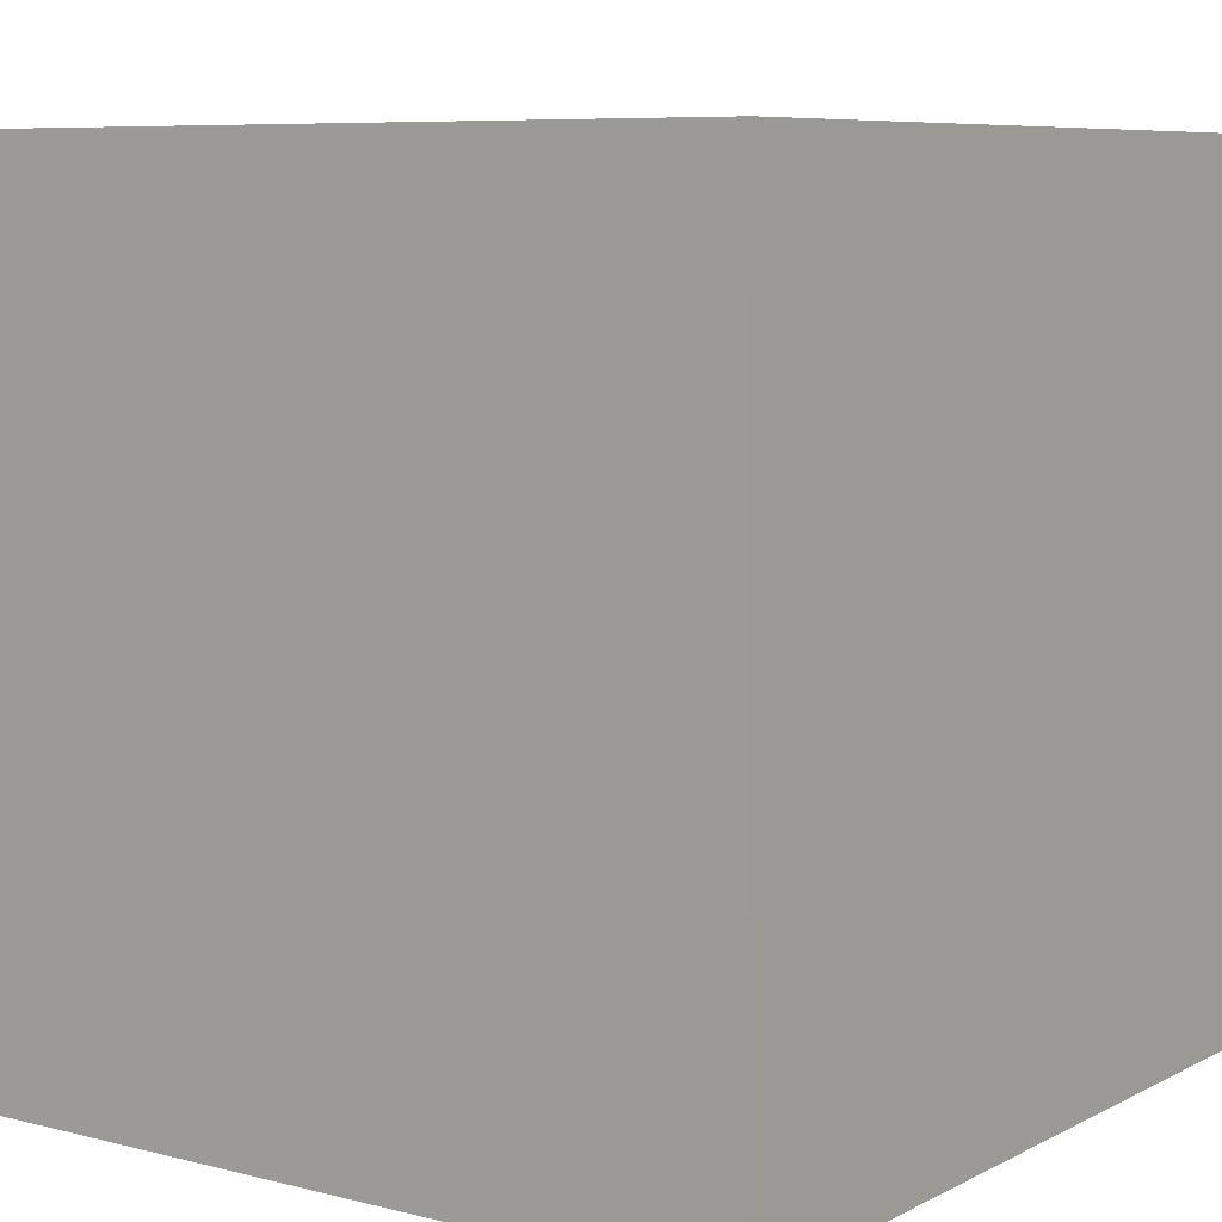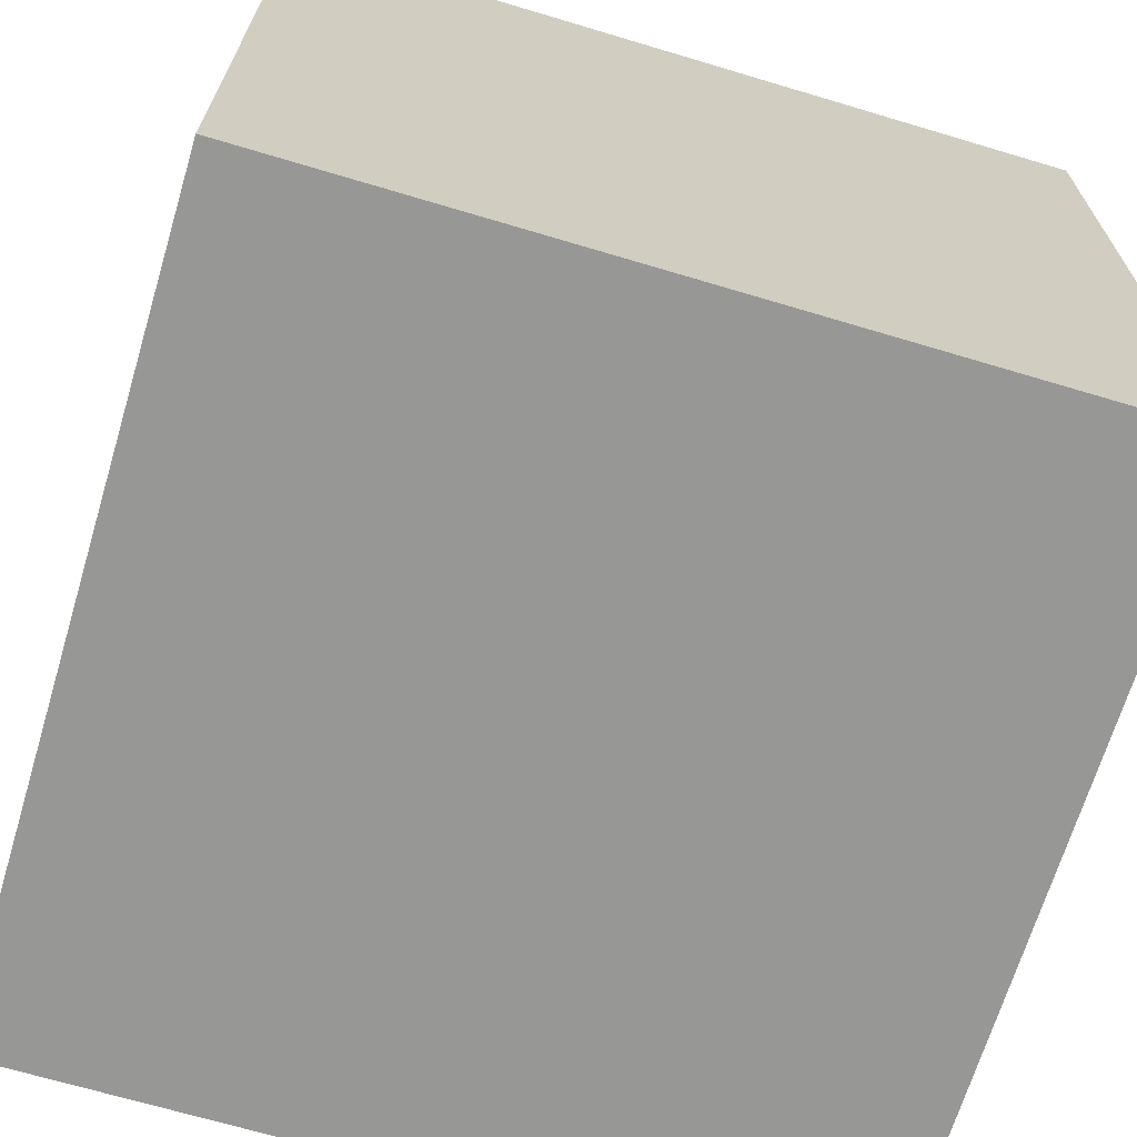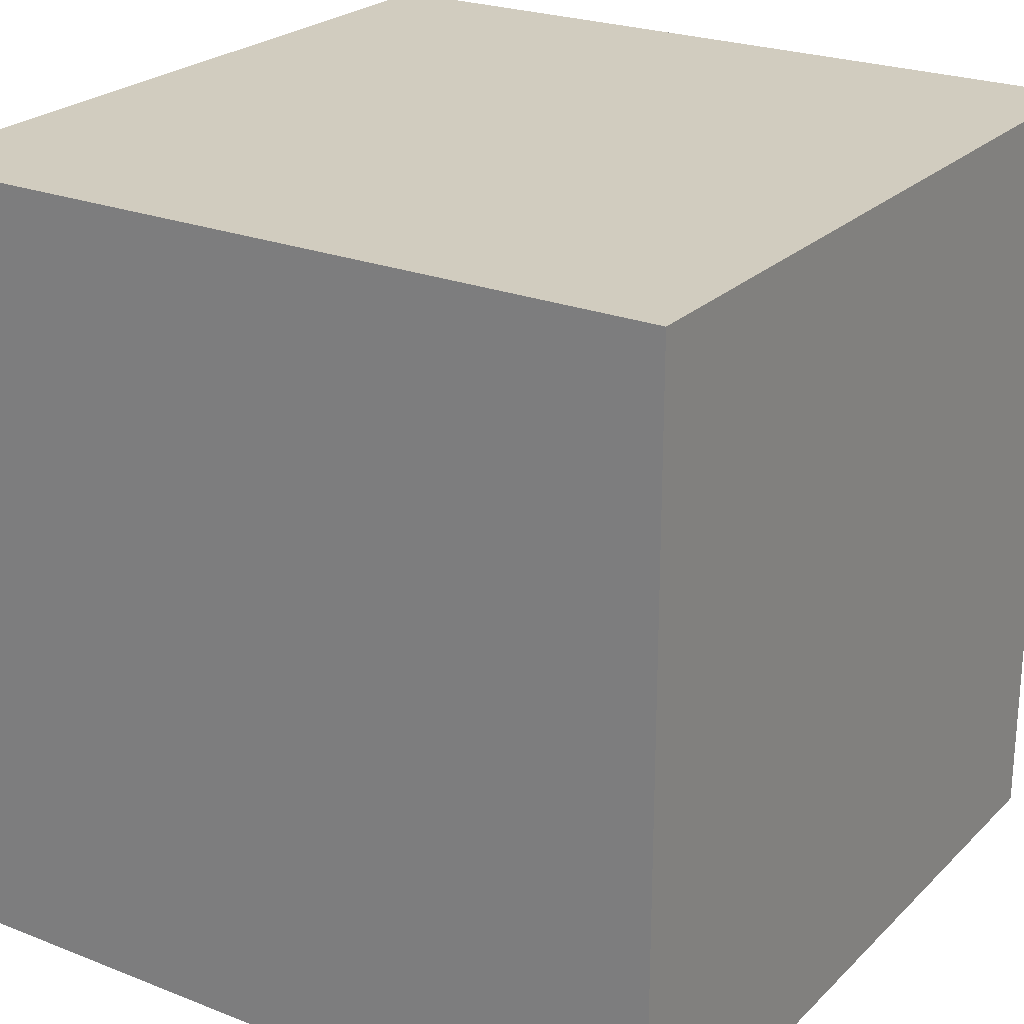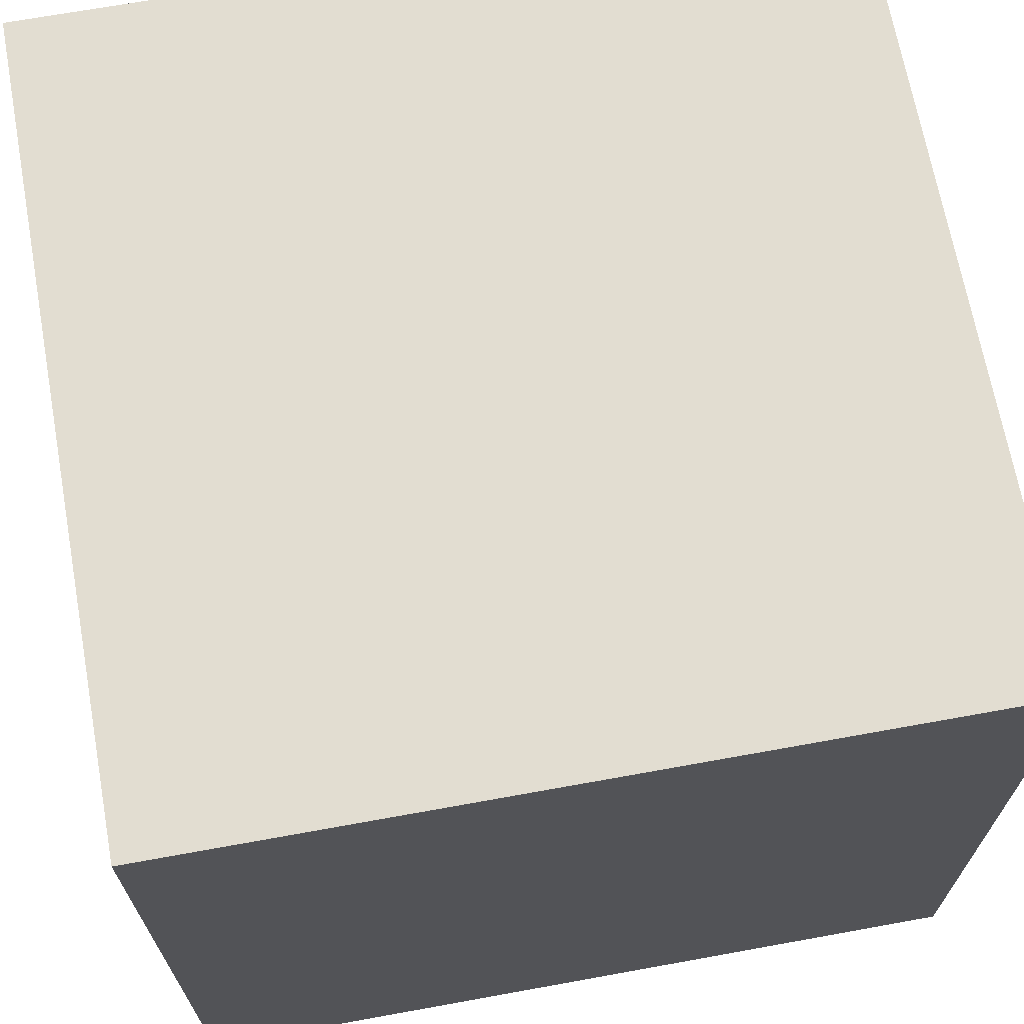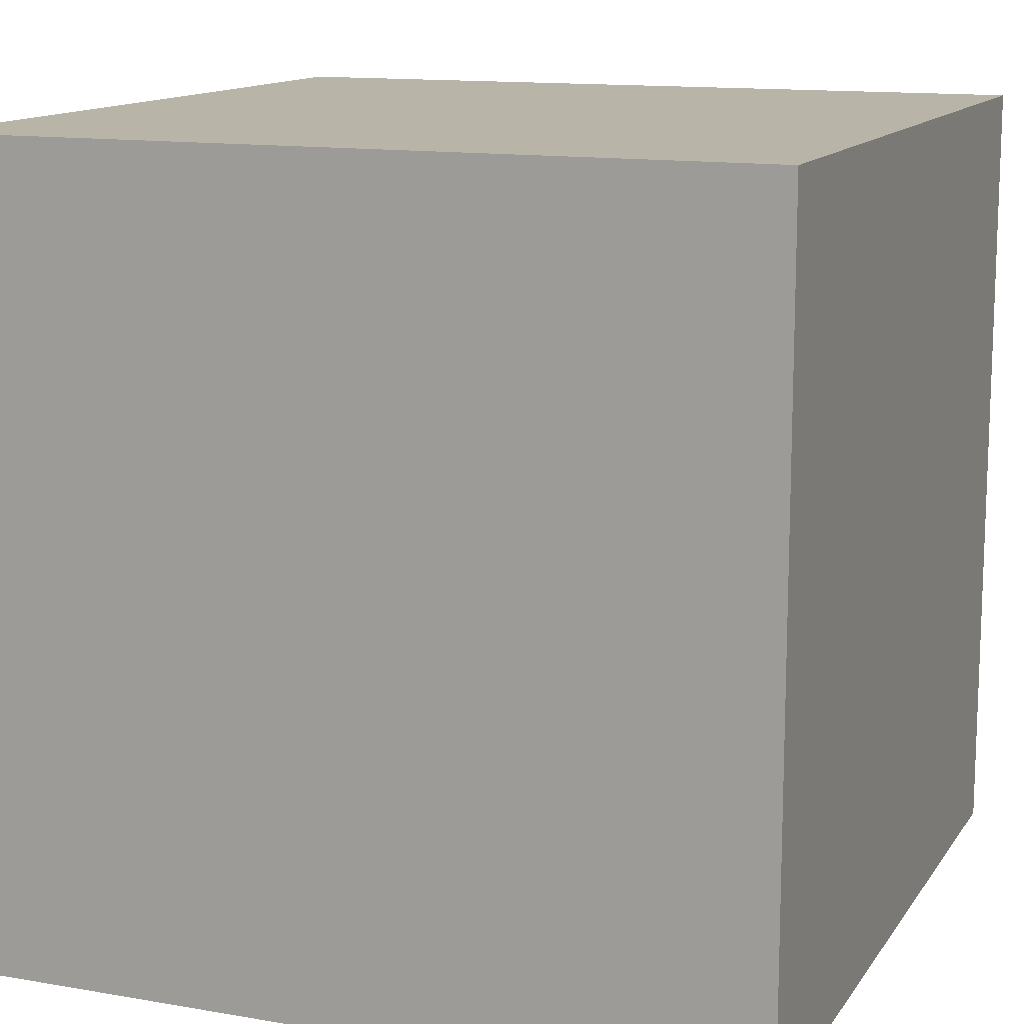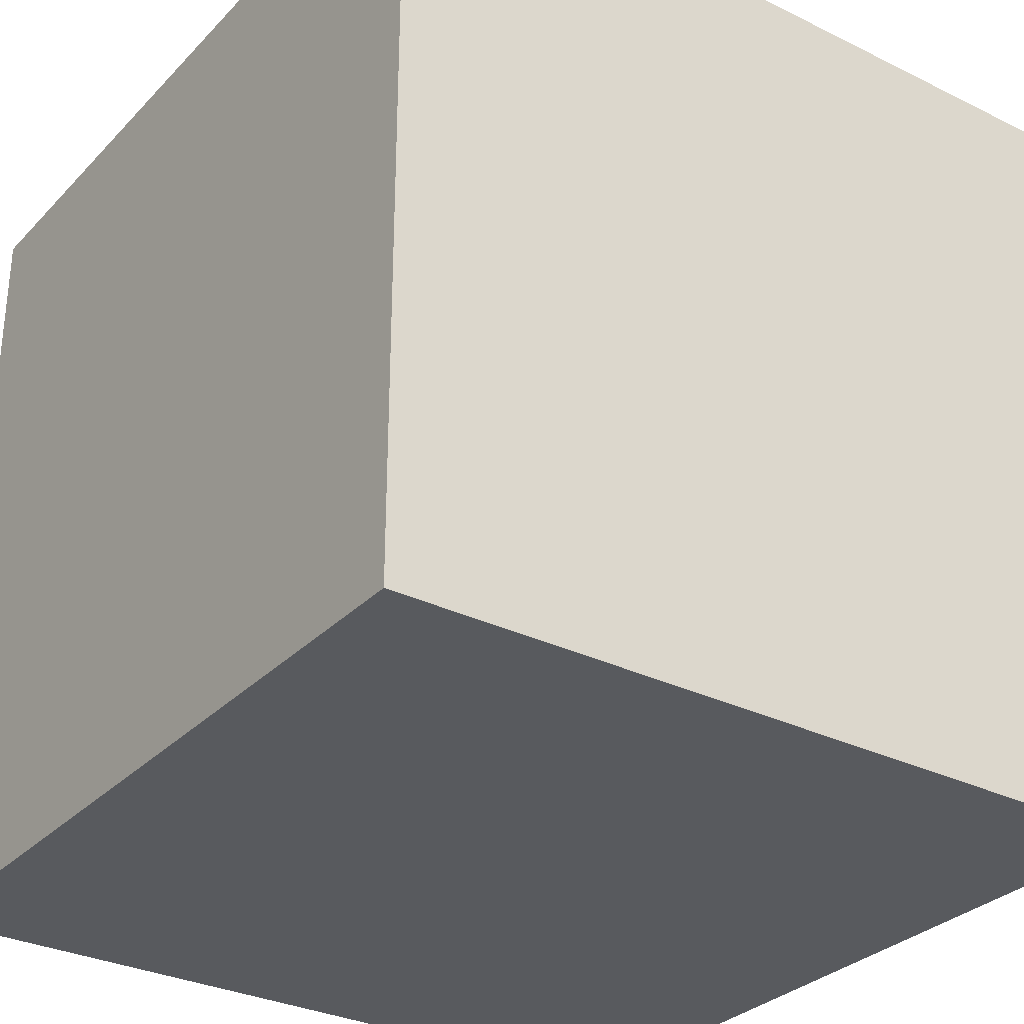
<metadata>
{"format":"obj","ext":"obj","renderer":"f3d","projection":"perspective","resolution":1024,"background":"white","views":[{"elev":7.5,"azim":35.6,"up":"+Y"},{"elev":-68.1,"azim":163.3,"up":"+Y"},{"elev":24.0,"azim":33.1,"up":"+Z"},{"elev":68.4,"azim":-10.3,"up":"+Y"},{"elev":13.1,"azim":-158.4,"up":"+Y"},{"elev":-30.9,"azim":-125.2,"up":"+Z"}]}
</metadata>
<code>
v -0.6854 -0.000823 0.6854
v -0.6854 1.37 0.6854
v 0.6854 1.37 0.6854
v 0.6854 -0.000823 0.6854
v -0.6854 1.37 0.6854
v -0.6854 1.37 -0.6854
v 0.6854 1.37 -0.6854
v 0.6854 1.37 0.6854
v -0.6854 1.37 -0.6854
v -0.6854 -0.000823 -0.6854
v 0.6854 -0.000823 -0.6854
v 0.6854 1.37 -0.6854
v -0.6854 -0.000823 -0.6854
v -0.6854 -0.000823 0.6854
v 0.6854 -0.000823 0.6854
v 0.6854 -0.000823 -0.6854
v 0.6854 -0.000823 0.6854
v 0.6854 1.37 0.6854
v 0.6854 1.37 -0.6854
v 0.6854 -0.000823 -0.6854
v -0.6854 -0.000823 -0.6854
v -0.6854 1.37 -0.6854
v -0.6854 1.37 0.6854
v -0.6854 -0.000823 0.6854
g Box1_1069_153
f 1 3 2
f 1 4 3
f 5 7 6
f 5 8 7
f 9 11 10
f 9 12 11
f 13 15 14
f 13 16 15
f 17 19 18
f 17 20 19
f 21 23 22
f 21 24 23

</code>
